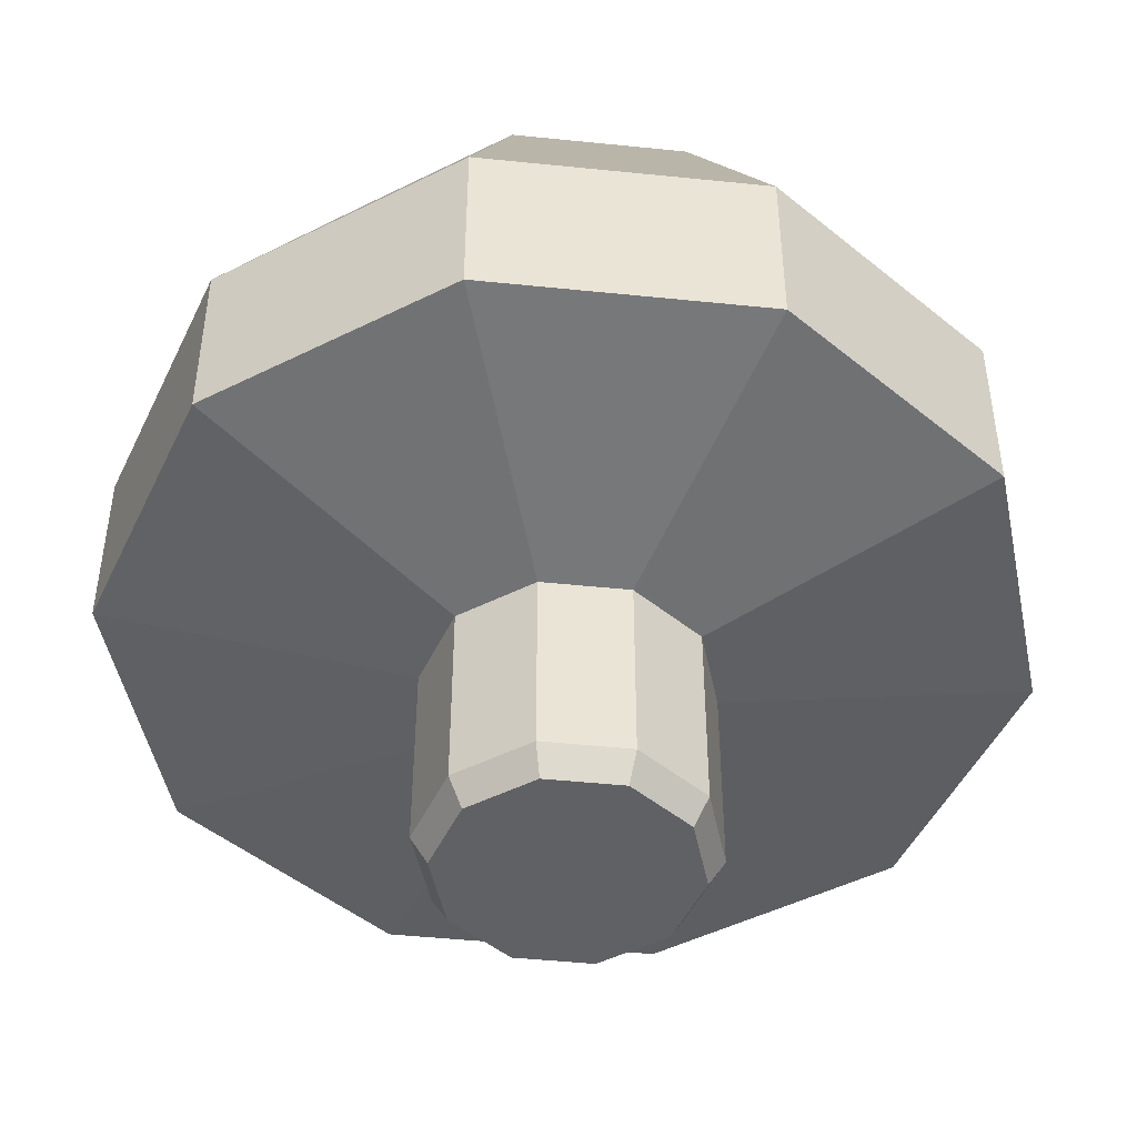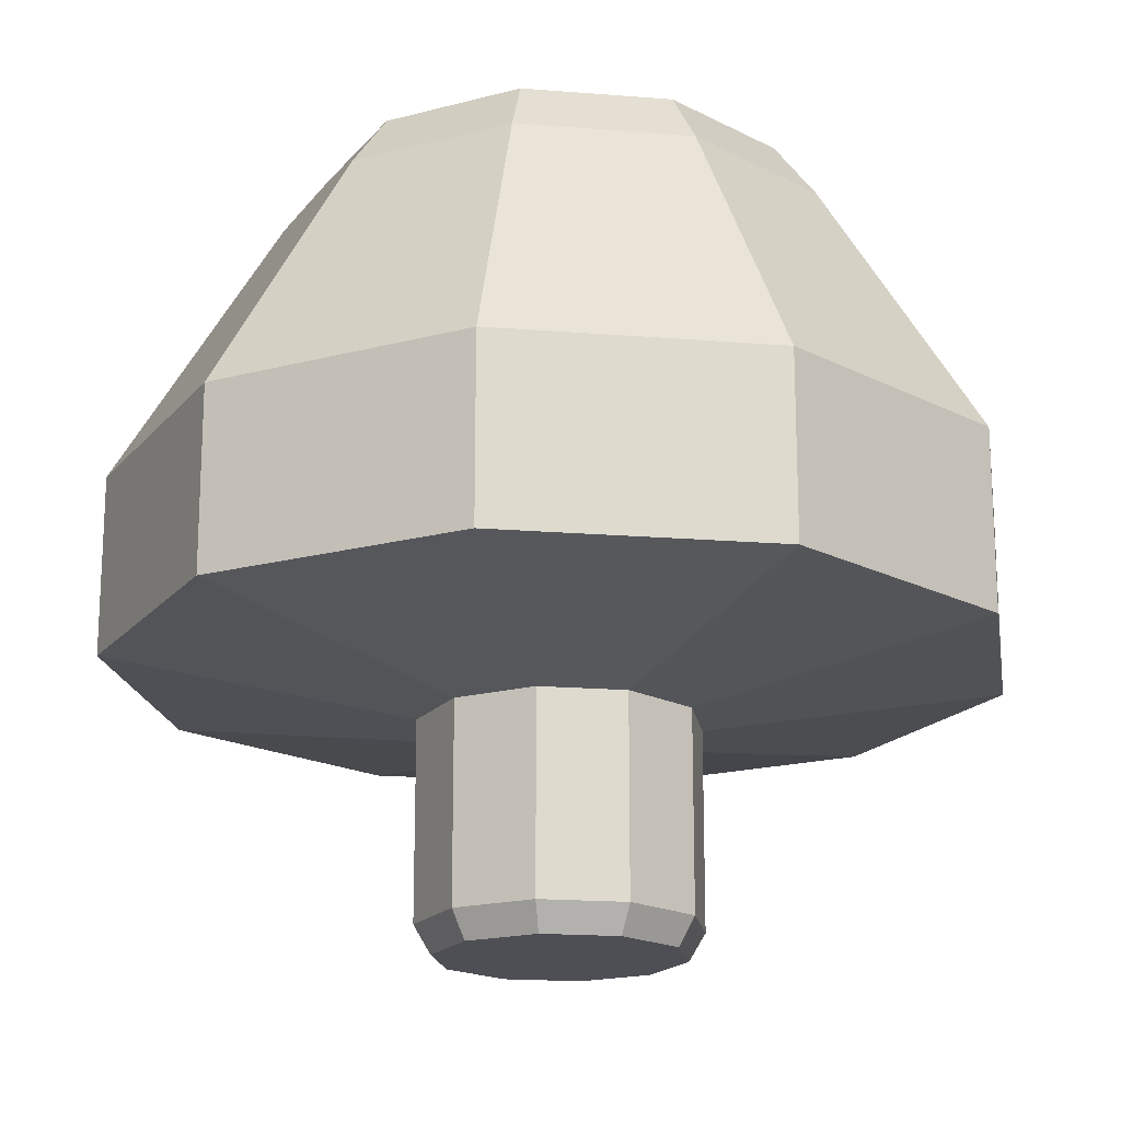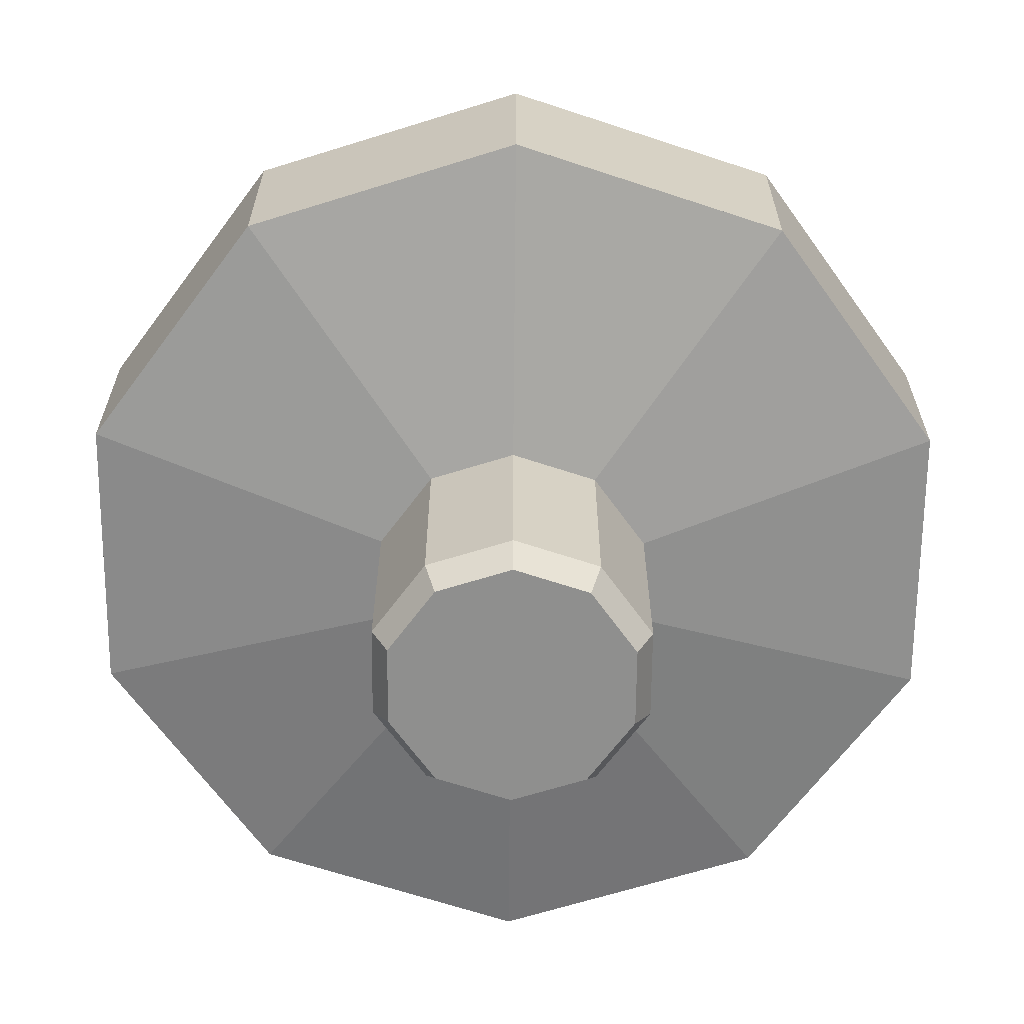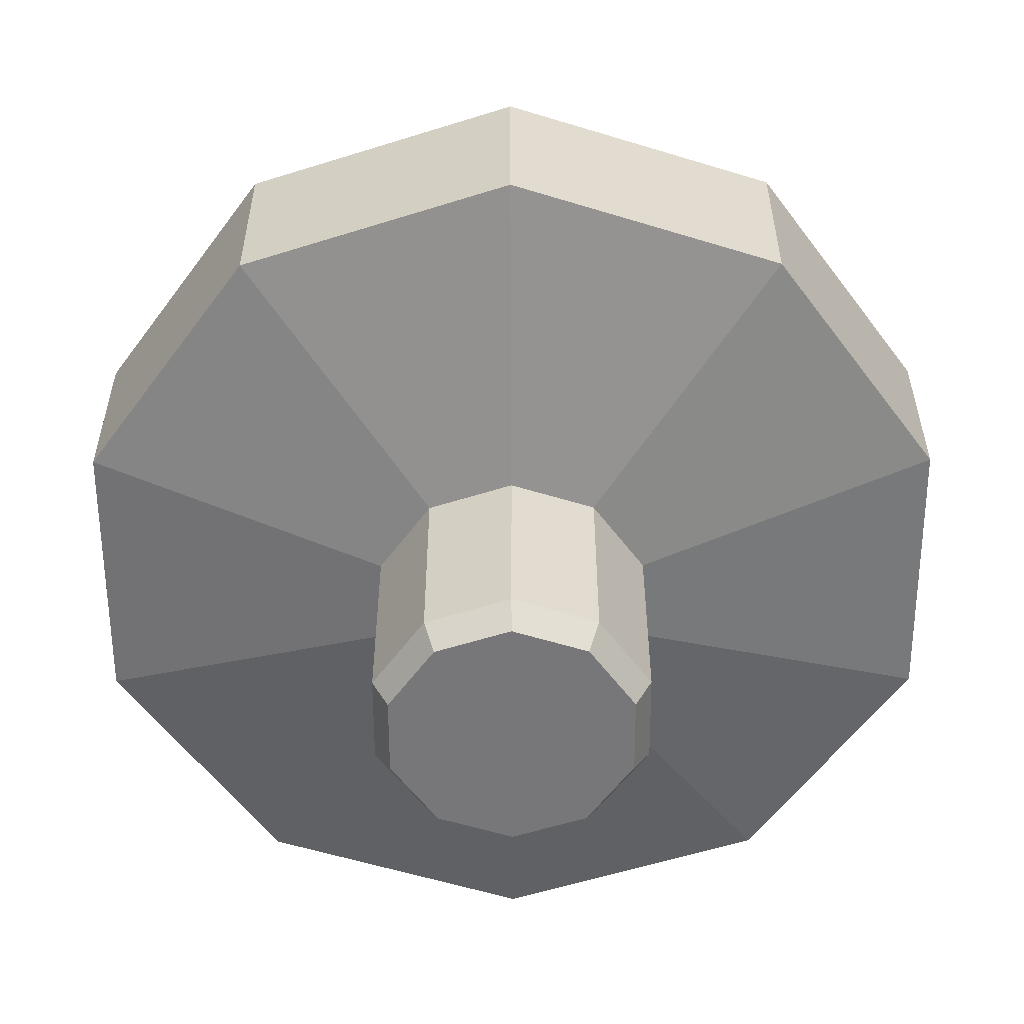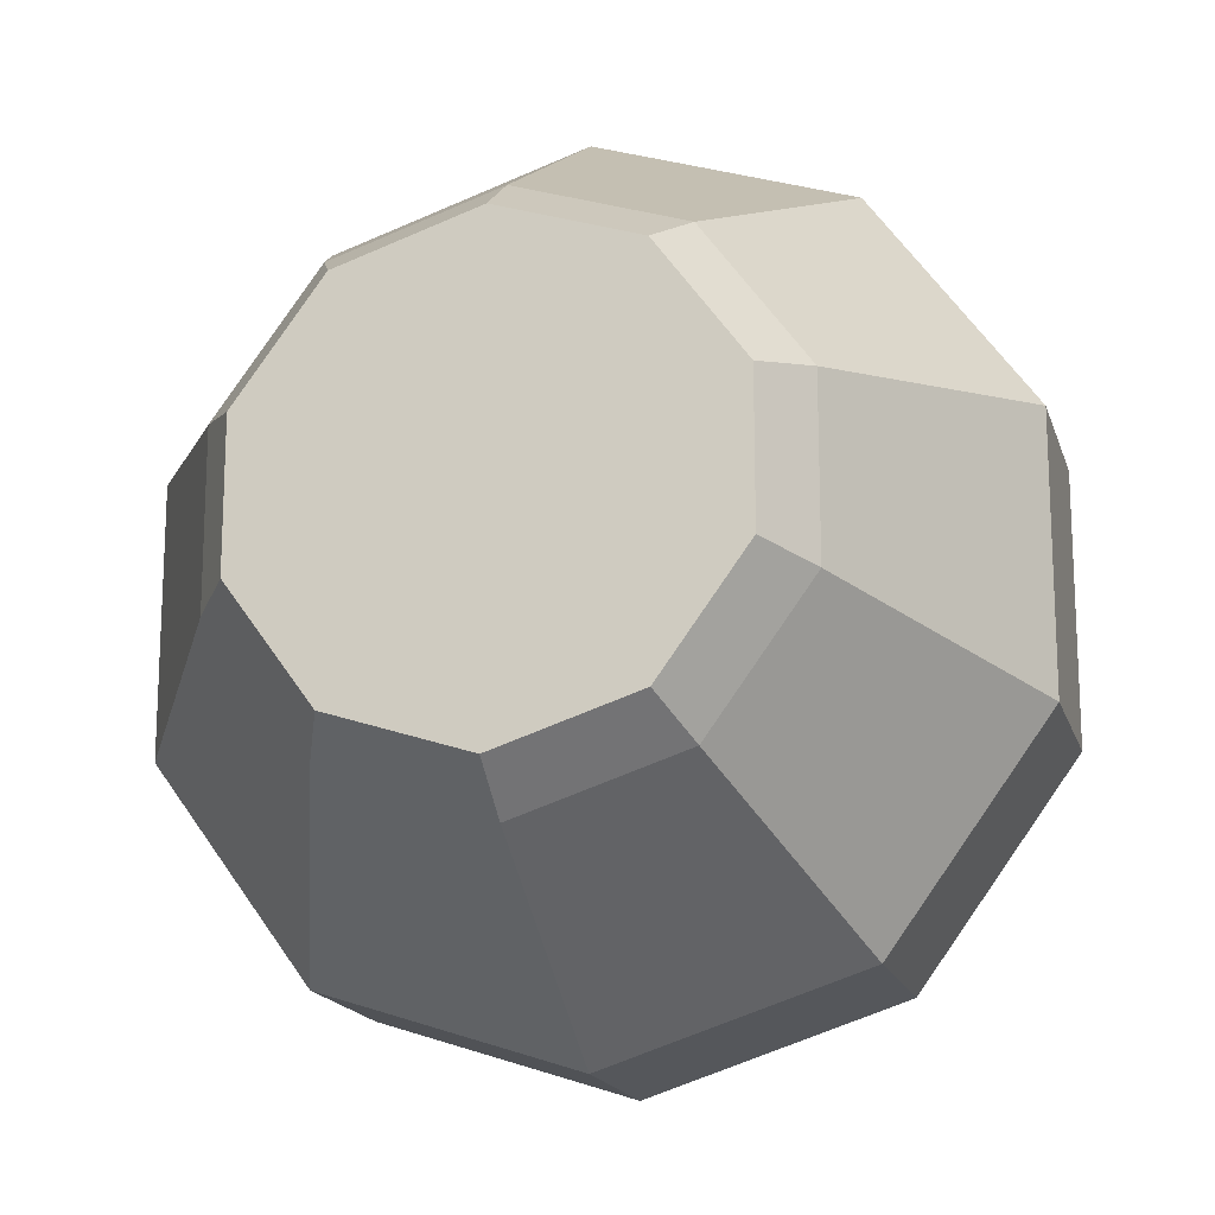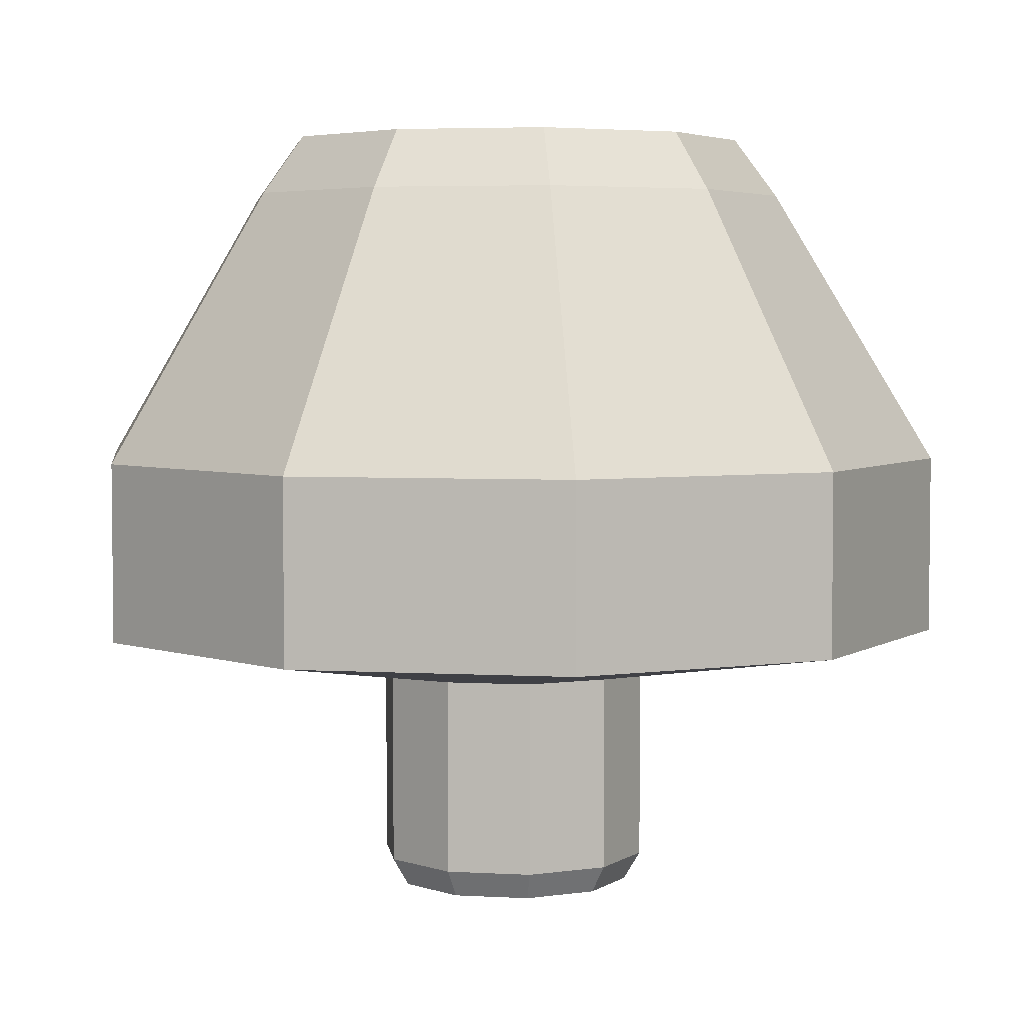
<metadata>
{"format":"obj","ext":"obj","renderer":"f3d","projection":"perspective","resolution":1024,"background":"white","views":[{"elev":-47.6,"azim":47.4,"up":"+Y"},{"elev":-18.4,"azim":-98.8,"up":"+Y"},{"elev":-65.3,"azim":-0.5,"up":"+Y"},{"elev":-57.2,"azim":-179.8,"up":"+Y"},{"elev":-17.0,"azim":-165.1,"up":"+Z"},{"elev":4.3,"azim":-7.5,"up":"+Y"}]}
</metadata>
<code>
o Cylinder
v -0.008932 0.6098 0.00705
v -0.008932 0.1864 -0.09816
v -0.008932 0.6098 -0.1722
v 0.05291 0.1864 -0.07806
v 0.09641 0.6098 -0.1379
v 0.09113 0.1864 -0.02546
v 0.1615 0.6098 -0.04833
v 0.09113 0.1864 0.03956
v 0.1615 0.6098 0.06243
v 0.05291 0.1864 0.09216
v 0.09641 0.6098 0.152
v -0.008932 0.1864 0.1123
v -0.008932 0.6098 0.1863
v -0.07077 0.1864 0.09216
v -0.1143 0.6098 0.152
v -0.109 0.1864 0.03956
v -0.1794 0.6098 0.06243
v -0.109 0.1864 -0.02546
v -0.1794 0.6098 -0.04833
v -0.07077 0.1864 -0.07806
v -0.1143 0.6098 -0.1379
v -0.008932 0.5658 -0.2047
v 0.1155 0.5658 -0.1642
v 0.1924 0.5658 -0.05838
v 0.1924 0.5658 0.07248
v 0.1155 0.5658 0.1783
v -0.008932 0.5658 0.2188
v -0.1334 0.5658 0.1783
v -0.2103 0.5658 0.07248
v -0.2103 0.5658 -0.05838
v -0.1334 0.5658 -0.1642
v 0.1881 0.2238 -0.2641
v 0.3098 0.2238 -0.09651
v 0.3098 0.2238 0.1106
v 0.1881 0.2238 0.2782
v -0.008932 0.2238 0.3422
v -0.2059 0.2238 0.2782
v -0.3277 0.2238 0.1106
v -0.3277 0.2238 -0.09651
v -0.2059 0.2238 -0.2641
v -0.008932 0.2238 -0.3281
v -0.008932 0.3596 -0.3281
v 0.1881 0.3596 -0.2641
v 0.3098 0.3596 -0.09651
v 0.3098 0.3596 0.1106
v 0.1881 0.3596 0.2782
v -0.008932 0.3596 0.3422
v -0.2059 0.3596 0.2782
v -0.3277 0.3596 0.1106
v -0.3277 0.3596 -0.09651
v -0.2059 0.3596 -0.2641
v -0.06922 0.1815 0.05835
v -0.05727 0.1707 0.04149
v 0.05291 0.03679 -0.07806
v -0.008932 0.03679 -0.09816
v 0.09113 0.03679 -0.02546
v 0.09113 0.03679 0.03956
v 0.05291 0.03679 0.09216
v -0.008932 0.03679 0.1123
v -0.07077 0.03679 0.09216
v -0.109 0.03679 0.03956
v -0.109 0.03679 -0.02546
v -0.07077 0.03679 -0.07806
v 0.04553 0.01547 -0.06791
v -0.008932 0.01547 0.00705
v -0.008932 0.01547 -0.0856
v 0.07919 0.01547 -0.02158
v 0.07919 0.01547 0.03568
v 0.04553 0.01547 0.08201
v -0.008932 0.01547 0.0997
v -0.06339 0.01547 0.08201
v -0.09705 0.01547 0.03568
v -0.09705 0.01547 -0.02158
v -0.06339 0.01547 -0.06791
f 6 8 57 56
f 1 5 3
f 22 3 5 23
f 20 2 55 63
f 1 7 5
f 23 5 7 24
f 10 12 59 58
f 1 9 7
f 24 7 9 25
f 14 16 61 60
f 1 11 9
f 25 9 11 26
f 18 20 63 62
f 1 13 11
f 26 11 13 27
f 4 6 56 54
f 1 15 13
f 27 13 15 28
f 8 10 58 57
f 1 17 15
f 28 15 17 29
f 2 4 54 55
f 1 19 17
f 29 17 19 30
f 12 14 60 59
f 1 21 19
f 30 19 21 31
f 16 18 62 61
f 1 3 21
f 31 21 3 22
f 51 31 22 42
f 50 30 31 51
f 49 29 30 50
f 48 28 29 49
f 47 27 28 48
f 46 26 27 47
f 45 25 26 46
f 44 24 25 45
f 43 23 24 44
f 42 22 23 43
f 2 41 32 4
f 4 32 33 6
f 6 33 34 8
f 8 34 35 10
f 10 35 36 12
f 12 36 37 14
f 14 37 38 16
f 16 38 39 18
f 18 39 40 20
f 20 40 41 2
f 32 41 40 39 38 37 36 35 34 33
f 41 42 43 32
f 32 43 44 33
f 33 44 45 34
f 34 45 46 35
f 35 46 47 36
f 36 47 48 37
f 37 48 49 38
f 38 49 50 39
f 39 50 51 40
f 40 51 42 41
f 58 59 70 69
f 56 57 68 67
f 61 62 73 72
f 55 54 64 66
f 63 55 66 74
f 59 60 71 70
f 57 58 69 68
f 62 63 74 73
f 54 56 67 64
f 60 61 72 71
f 65 66 64
f 65 64 67
f 65 67 68
f 65 68 69
f 65 69 70
f 65 70 71
f 65 71 72
f 65 72 73
f 65 73 74
f 65 74 66

</code>
